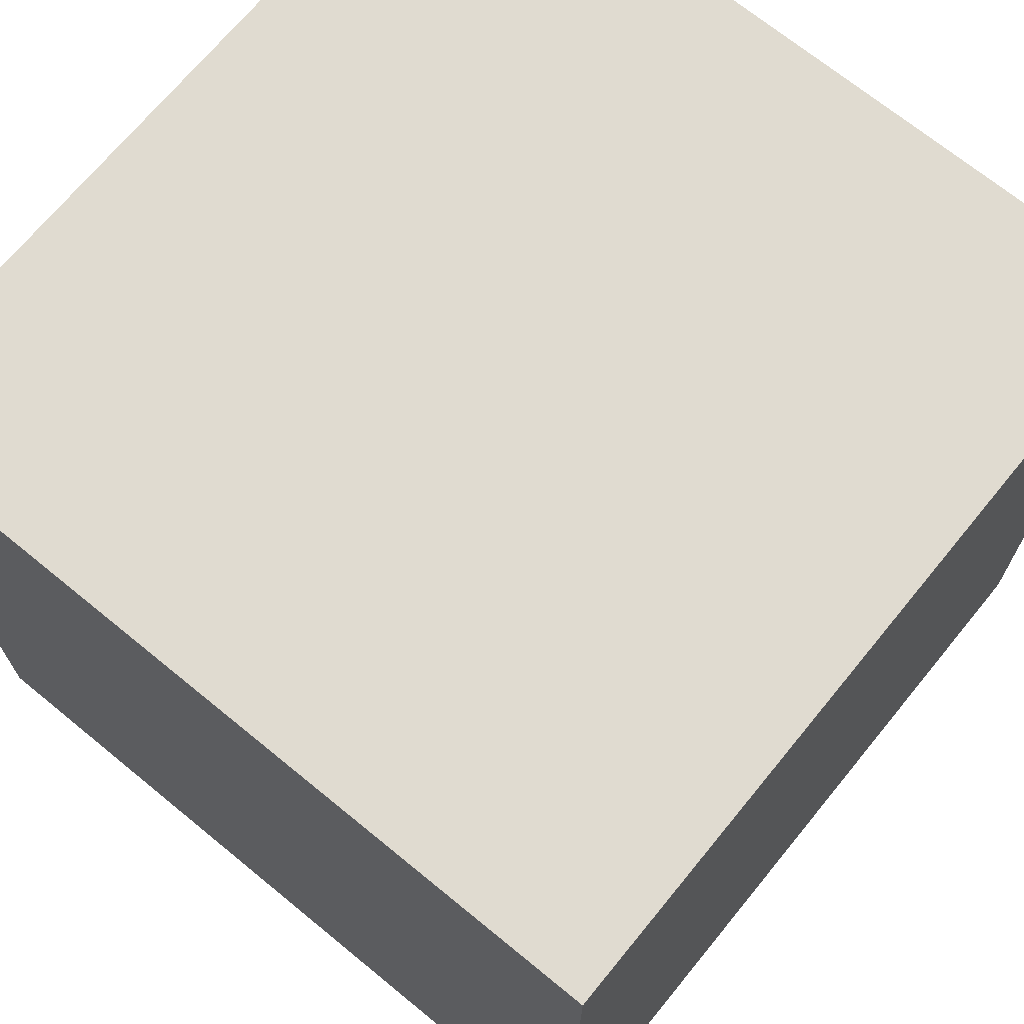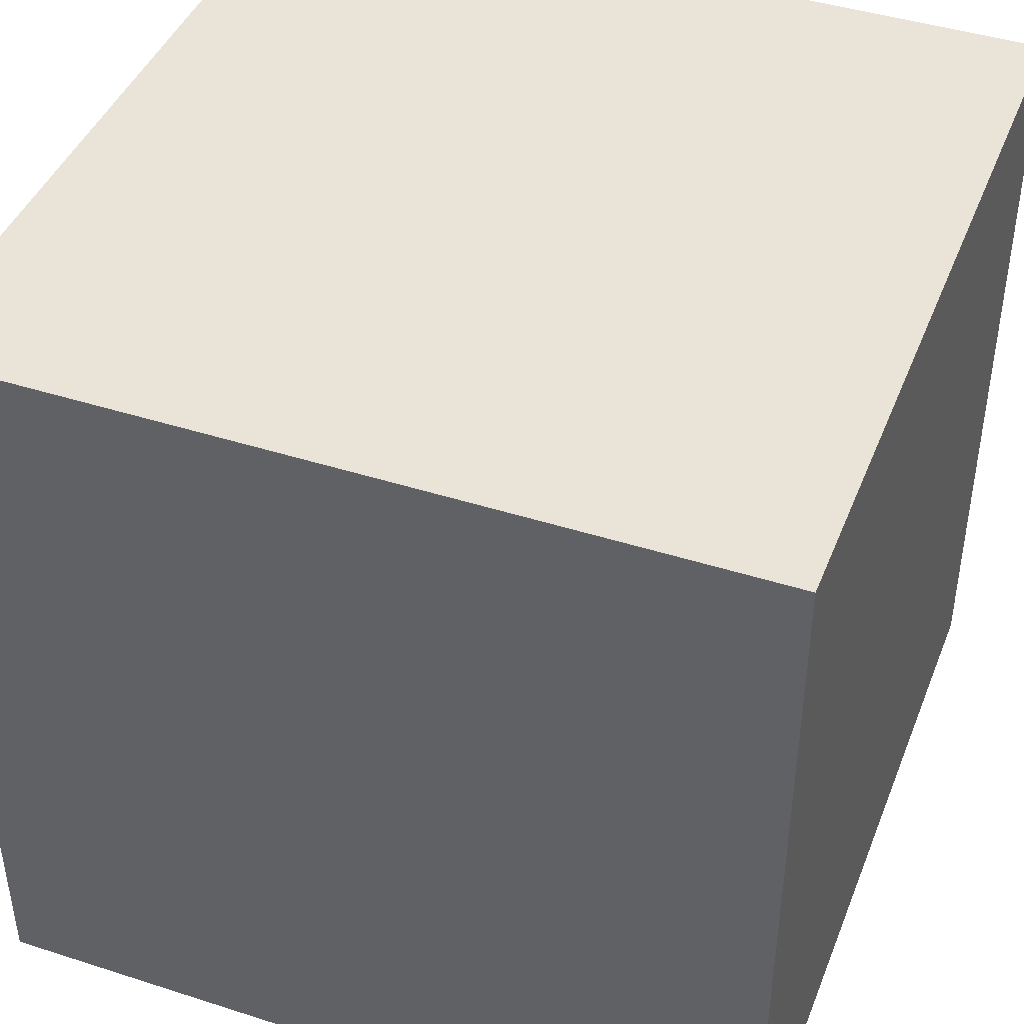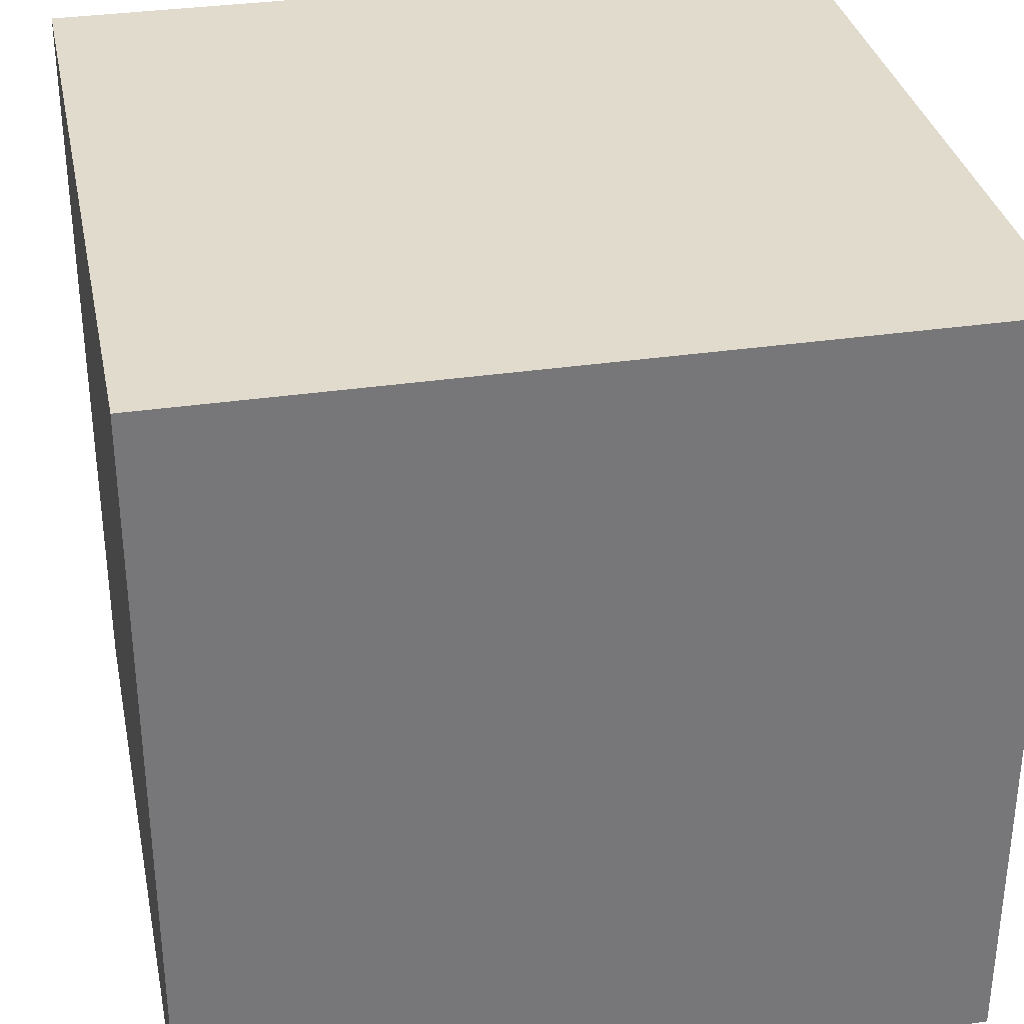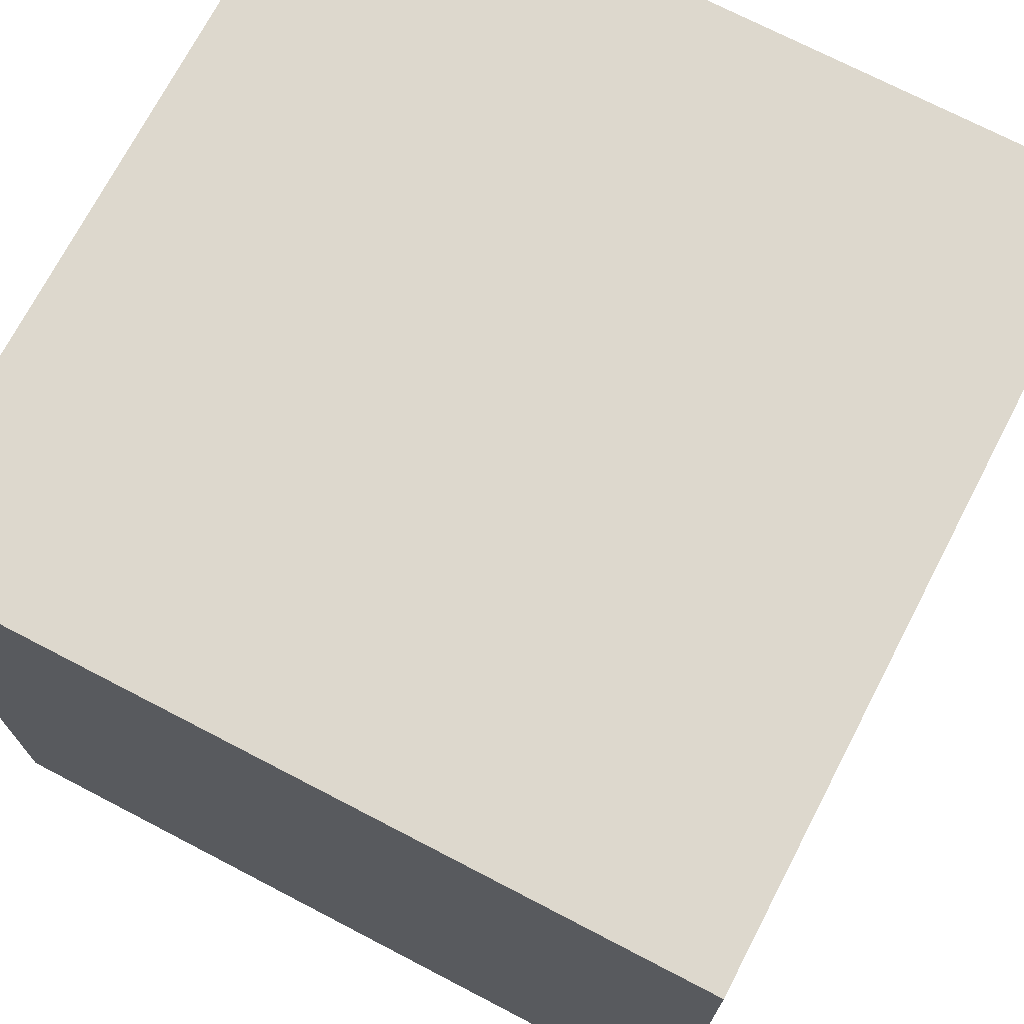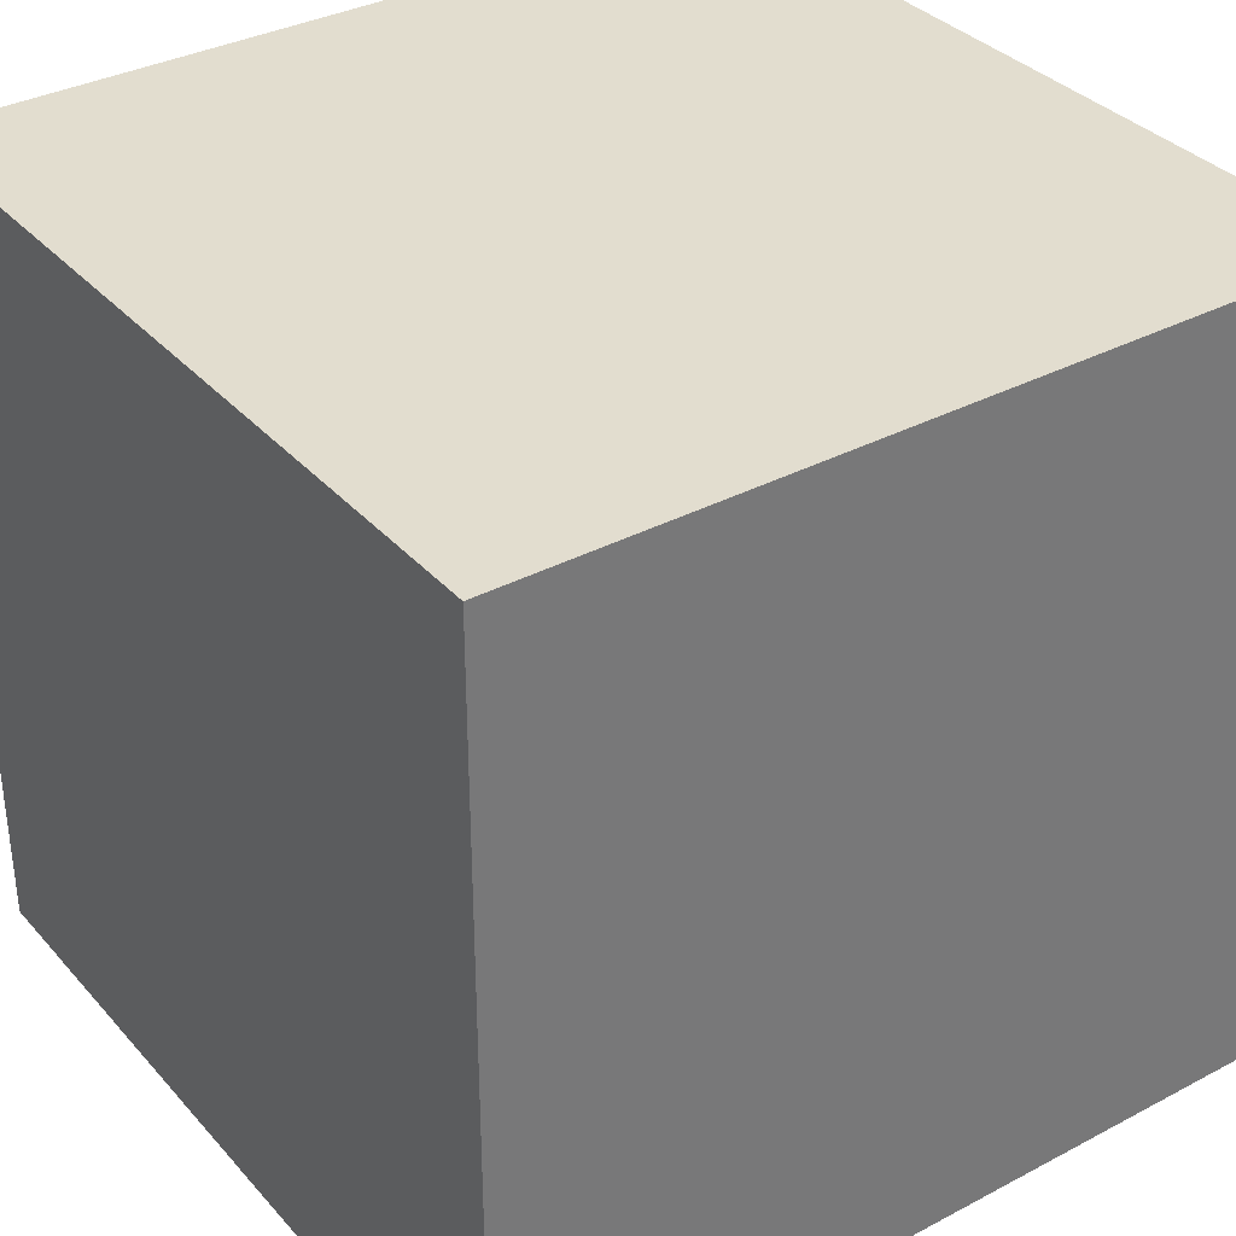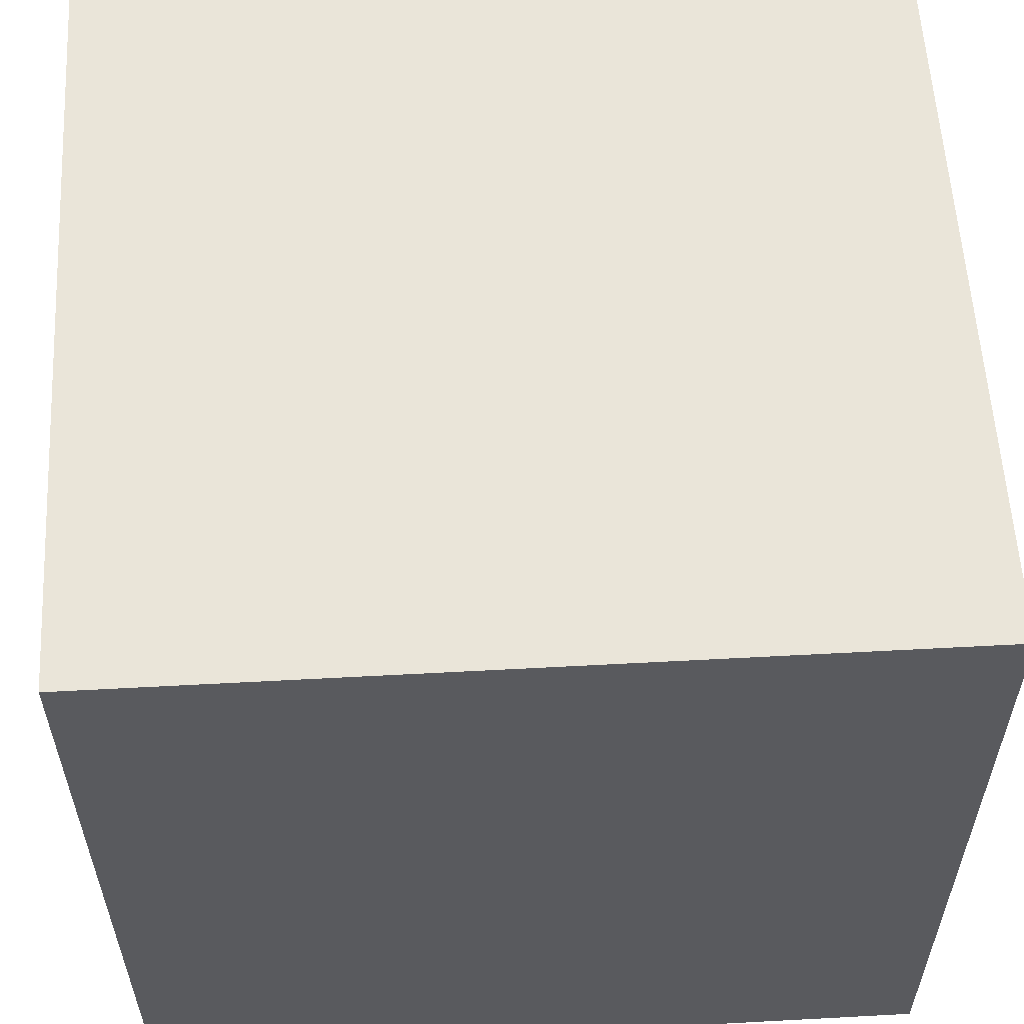
<metadata>
{"format":"obj","ext":"obj","renderer":"f3d","projection":"perspective","resolution":1024,"background":"white","views":[{"elev":70.0,"azim":39.3,"up":"+Y"},{"elev":43.2,"azim":110.8,"up":"+Z"},{"elev":33.2,"azim":-101.5,"up":"+Z"},{"elev":72.2,"azim":27.5,"up":"+Y"},{"elev":34.8,"azim":54.8,"up":"+Y"},{"elev":57.8,"azim":86.8,"up":"+Z"}]}
</metadata>
<code>
o Plane
v 0 0 0
v -0.5 -0.5 0.5
v -0 0 0.5
v -0 -0.5 0.5
v -0.5 0 0.5
v -0.5 0 -0
v -0.5 -0.5 -0
v 0 -0.5 0
f 4 5 2
f 8 3 4
f 1 5 3
f 2 8 4
f 7 1 8
f 2 6 7
f 4 3 5
f 8 1 3
f 1 6 5
f 2 7 8
f 7 6 1
f 2 5 6

</code>
